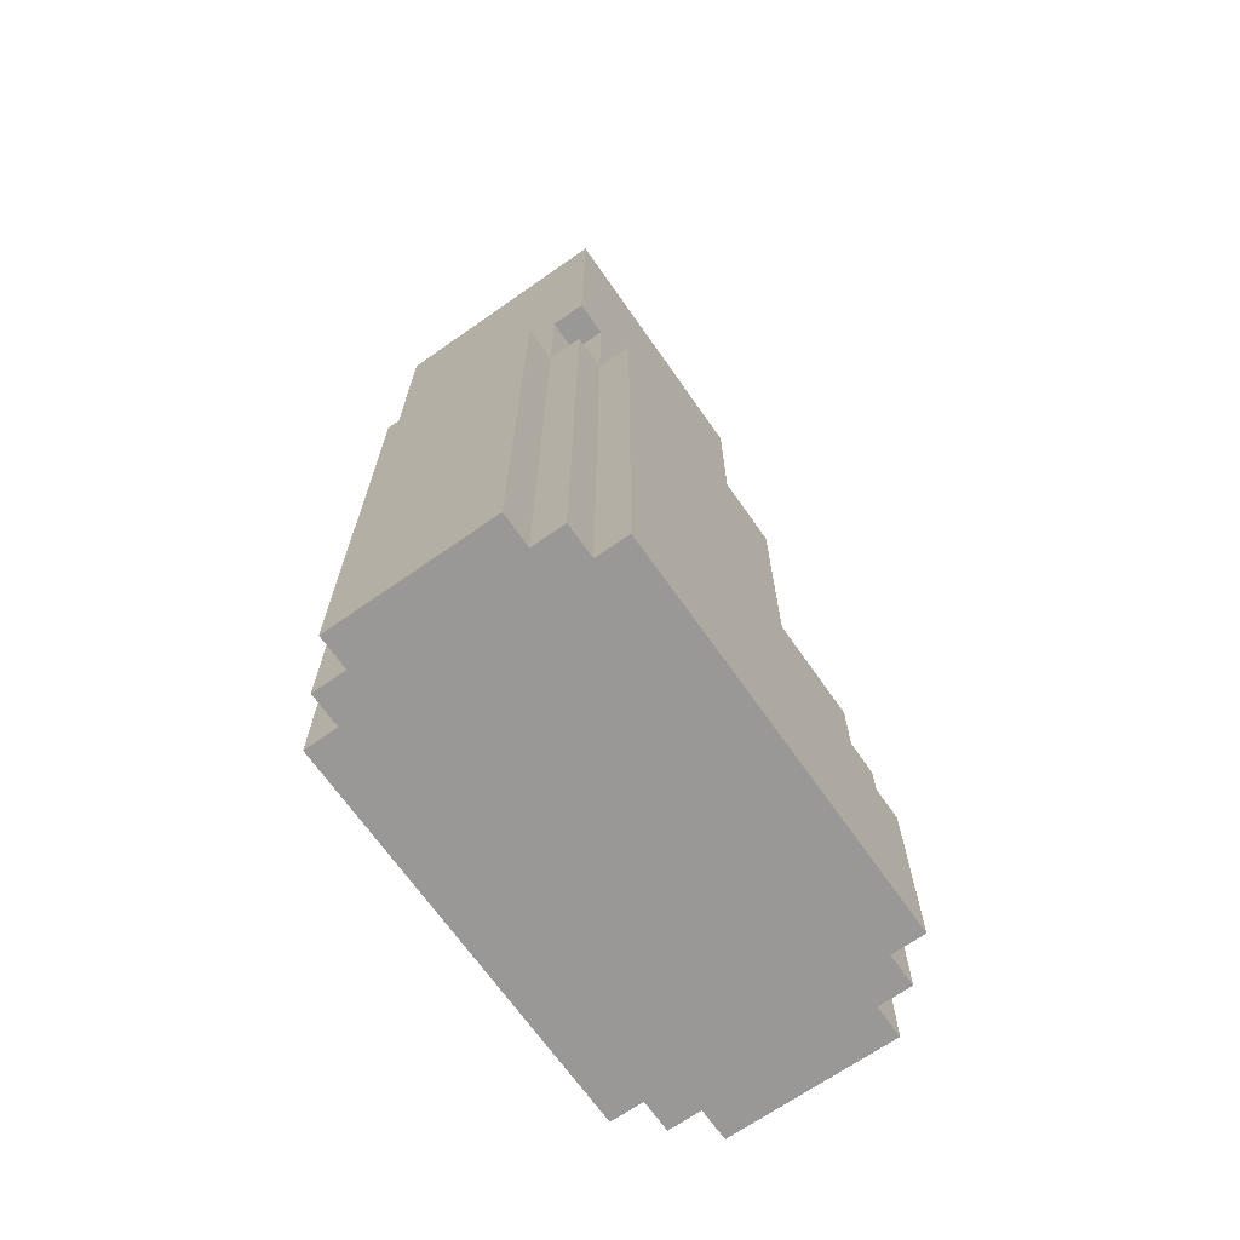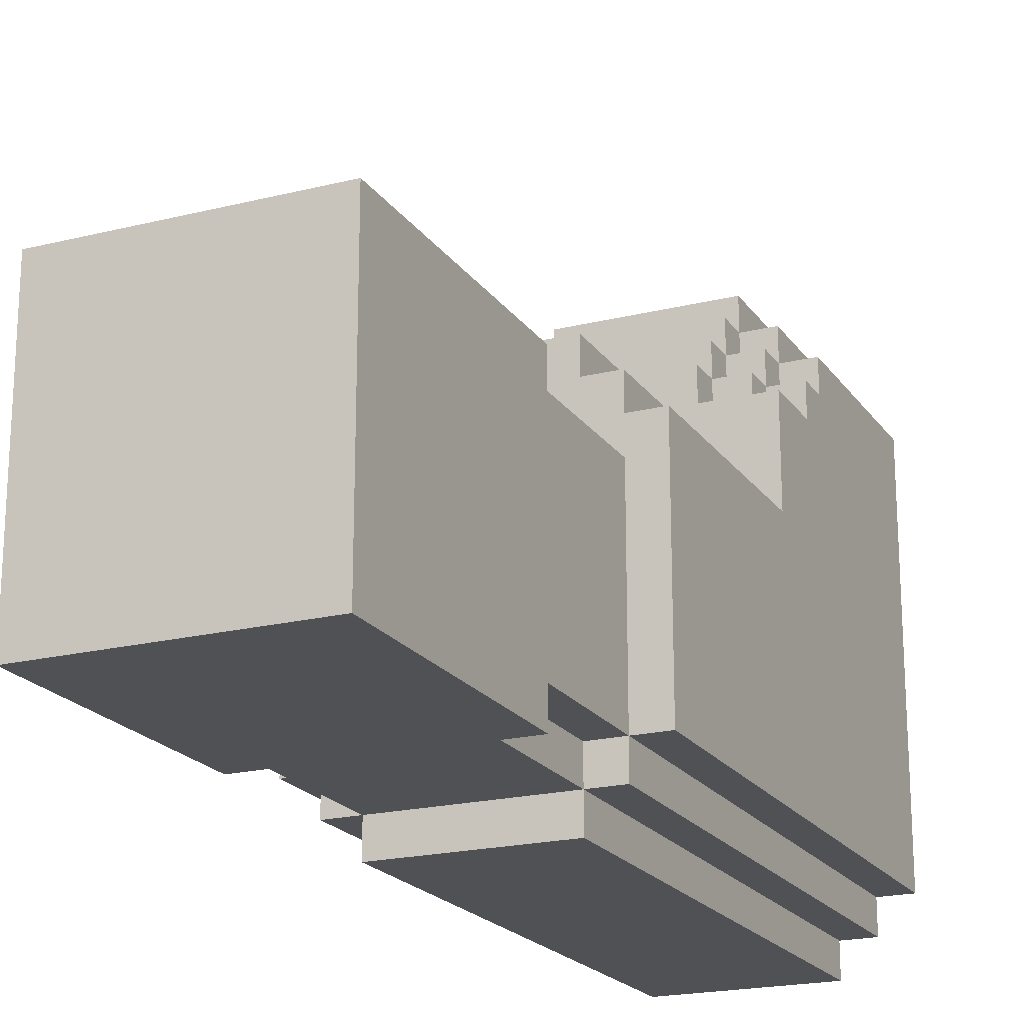
<metadata>
{"format":"obj","ext":"obj","renderer":"f3d","projection":"perspective","resolution":1024,"background":"white","views":[{"elev":-68.6,"azim":-145.0,"up":"+Y"},{"elev":-20.2,"azim":-155.4,"up":"+Z"}]}
</metadata>
<code>
o
v 0.2 -4.6 0.7
v 0.2 -4.6 -0.5
v 0.2 -4.5 0.7
v 0.2 -4.5 -0.5
v 0.2 -4 0.7
v 0.2 -4 0.6
v 0.2 -3.9 0.6
v 0.2 -3.9 0.5
v 0.2 -3.7 0.5
v 0.2 -3.7 0.2
v 0.2 -3.1 0.2
v 0.2 -3.1 -0.5
v 0.2 -3 0.2
v 0.2 -3 -0.5
v 0.3 -4.6 0.8
v 0.3 -4.6 0.7
v 0.3 -4.6 -0.5
v 0.3 -4.6 -0.6
v 0.3 -4.5 0.8
v 0.3 -4.5 0.7
v 0.3 -4.5 -0.5
v 0.3 -4.5 -0.6
v 0.3 -4 0.8
v 0.3 -4 0.7
v 0.3 -4 0.6
v 0.3 -3.9 0.7
v 0.3 -3.9 0.6
v 0.3 -3.9 0.5
v 0.3 -3.8 0.6
v 0.3 -3.8 0.5
v 0.3 -3.7 0.3
v 0.3 -3.7 0.2
v 0.3 -3.1 0.3
v 0.3 -3.1 0.2
v 0.3 -3.1 -0.5
v 0.3 -3.1 -0.6
v 0.3 -3 0.3
v 0.3 -3 0.2
v 0.3 -3 0.1
v 0.3 -3 -0.5
v 0.3 -3 -0.6
v 0.3 -2.6 0.2
v 0.3 -2.6 0.1
v 0.3 -2.6 -0.5
v 0.3 -2.6 -0.6
v 0.3 -1.8 0.2
v 0.3 -1.8 -0.6
v 0.4 -4.6 0.9
v 0.4 -4.6 0.8
v 0.4 -4.6 -0.6
v 0.4 -4.6 -0.7
v 0.4 -4.5 0.9
v 0.4 -4.5 0.8
v 0.4 -4.5 -0.6
v 0.4 -4.5 -0.7
v 0.4 -4 0.9
v 0.4 -4 0.8
v 0.4 -4 0.7
v 0.4 -3.9 0.8
v 0.4 -3.9 0.7
v 0.4 -3.9 0.6
v 0.4 -3.8 0.7
v 0.4 -3.8 0.6
v 0.4 -3.8 0.5
v 0.4 -3.7 0.6
v 0.4 -3.7 0.5
v 0.4 -3.7 0.4
v 0.4 -3.7 0.3
v 0.4 -3.1 0.4
v 0.4 -3.1 0.3
v 0.4 -3.1 -0.6
v 0.4 -3.1 -0.7
v 0.4 -3 0.4
v 0.4 -3 0.3
v 0.4 -3 0.2
v 0.4 -3 0.1
v 0.4 -3 -0.5
v 0.4 -3 -0.6
v 0.4 -3 -0.7
v 0.4 -2.6 0.2
v 0.4 -2.6 0.1
v 0.4 -2.6 -0.5
v 0.4 -2.6 -0.6
v 0.9 -4.5 0.3
v 0.9 -4.5 0.2
v 0.9 -4.5 -0.5
v 0.9 -4.5 -0.6
v 0.9 -3.5 0.3
v 0.9 -3.5 0.2
v 0.9 -3.5 0.1
v 0.9 -3.5 0
v 0.9 -3.4 0.1
v 0.9 -3.4 0
v 0.9 -3.4 -0.5
v 0.9 -3.4 -0.6
v 0.9 -1.9 0.1
v 0.9 -1.9 -0.5
v 1 -4.5 0.2
v 1 -4.5 -0.5
v 1 -3.5 0.2
v 1 -3.5 0
v 1 -3.4 0
v 1 -3.4 -0.5
v 0.3 -4.5 0.2
v 0.3 -4.5 -0.5
v 0.3 -3.5 0.2
v 0.3 -3.5 0
v 0.3 -3.4 0
v 0.3 -3.4 -0.5
v 0.4 -4.5 0.3
v 0.4 -4.5 0.2
v 0.4 -4.5 -0.5
v 0.4 -4.5 -0.6
v 0.4 -3.5 0.3
v 0.4 -3.5 0.2
v 0.4 -3.5 0.1
v 0.4 -3.5 0
v 0.4 -3.4 0.1
v 0.4 -3.4 0
v 0.4 -3.4 -0.5
v 0.4 -3.4 -0.6
v 0.4 -1.9 0.1
v 0.4 -1.9 -0.5
v 0.9 -4.6 0.9
v 0.9 -4.6 0.8
v 0.9 -4.6 -0.6
v 0.9 -4.6 -0.7
v 0.9 -4.5 0.9
v 0.9 -4.5 0.8
v 0.9 -4.5 -0.6
v 0.9 -4.5 -0.7
v 0.9 -4 0.9
v 0.9 -4 0.8
v 0.9 -4 0.7
v 0.9 -3.9 0.8
v 0.9 -3.9 0.7
v 0.9 -3.9 0.6
v 0.9 -3.8 0.7
v 0.9 -3.8 0.6
v 0.9 -3.8 0.5
v 0.9 -3.7 0.6
v 0.9 -3.7 0.5
v 0.9 -3.7 0.4
v 0.9 -3.7 0.3
v 0.9 -3.1 0.4
v 0.9 -3.1 0.3
v 0.9 -3.1 -0.6
v 0.9 -3.1 -0.7
v 0.9 -3 0.4
v 0.9 -3 0.3
v 0.9 -3 0.2
v 0.9 -3 0.1
v 0.9 -3 -0.5
v 0.9 -3 -0.6
v 0.9 -3 -0.7
v 0.9 -2.6 0.2
v 0.9 -2.6 0.1
v 0.9 -2.6 -0.5
v 0.9 -2.6 -0.6
v 1 -4.6 0.8
v 1 -4.6 0.7
v 1 -4.6 -0.5
v 1 -4.6 -0.6
v 1 -4.5 0.8
v 1 -4.5 0.7
v 1 -4.5 -0.5
v 1 -4.5 -0.6
v 1 -4 0.8
v 1 -4 0.7
v 1 -4 0.6
v 1 -3.9 0.7
v 1 -3.9 0.6
v 1 -3.9 0.5
v 1 -3.8 0.6
v 1 -3.8 0.5
v 1 -3.7 0.3
v 1 -3.7 0.2
v 1 -3.1 0.3
v 1 -3.1 0.2
v 1 -3.1 -0.5
v 1 -3.1 -0.6
v 1 -3 0.3
v 1 -3 0.2
v 1 -3 0.1
v 1 -3 -0.5
v 1 -3 -0.6
v 1 -2.6 0.2
v 1 -2.6 0.1
v 1 -2.6 -0.5
v 1 -2.6 -0.6
v 1 -1.8 0.2
v 1 -1.8 -0.6
v 1.1 -4.6 0.7
v 1.1 -4.6 -0.5
v 1.1 -4.5 0.7
v 1.1 -4.5 -0.5
v 1.1 -4 0.7
v 1.1 -4 0.6
v 1.1 -3.9 0.6
v 1.1 -3.9 0.5
v 1.1 -3.7 0.5
v 1.1 -3.7 0.2
v 1.1 -3.1 0.2
v 1.1 -3.1 -0.5
v 1.1 -3 0.2
v 1.1 -3 -0.5
v 0.4 -4.6 0.9
v 0.4 -4.5 0.9
v 0.4 -4 0.9
v 0.9 -4.6 0.9
v 0.9 -4.5 0.9
v 0.9 -4 0.9
v 0.3 -4.6 0.8
v 0.3 -4.5 0.8
v 0.3 -4 0.8
v 0.4 -4.6 0.8
v 0.4 -4.5 0.8
v 0.4 -4 0.8
v 0.4 -3.9 0.8
v 0.9 -4.6 0.8
v 0.9 -4.5 0.8
v 0.9 -4 0.8
v 0.9 -3.9 0.8
v 1 -4.6 0.8
v 1 -4.5 0.8
v 1 -4 0.8
v 0.2 -4.6 0.7
v 0.2 -4.5 0.7
v 0.2 -4 0.7
v 0.3 -4.6 0.7
v 0.3 -4.5 0.7
v 0.3 -4 0.7
v 0.3 -3.9 0.7
v 0.4 -4 0.7
v 0.4 -3.9 0.7
v 0.4 -3.8 0.7
v 0.9 -4 0.7
v 0.9 -3.9 0.7
v 0.9 -3.8 0.7
v 1 -4.6 0.7
v 1 -4.5 0.7
v 1 -4 0.7
v 1 -3.9 0.7
v 1.1 -4.6 0.7
v 1.1 -4.5 0.7
v 1.1 -4 0.7
v 0.2 -4 0.6
v 0.2 -3.9 0.6
v 0.3 -4 0.6
v 0.3 -3.9 0.6
v 0.3 -3.8 0.6
v 0.4 -3.9 0.6
v 0.4 -3.8 0.6
v 0.4 -3.7 0.6
v 0.9 -3.9 0.6
v 0.9 -3.8 0.6
v 0.9 -3.7 0.6
v 1 -4 0.6
v 1 -3.9 0.6
v 1 -3.8 0.6
v 1.1 -4 0.6
v 1.1 -3.9 0.6
v 0.2 -3.9 0.5
v 0.2 -3.7 0.5
v 0.3 -3.9 0.5
v 0.3 -3.8 0.5
v 0.4 -3.8 0.5
v 0.4 -3.7 0.5
v 0.9 -3.8 0.5
v 0.9 -3.7 0.5
v 1 -3.9 0.5
v 1 -3.8 0.5
v 1.1 -3.9 0.5
v 1.1 -3.7 0.5
v 0.4 -3.7 0.4
v 0.4 -3.1 0.4
v 0.4 -3 0.4
v 0.9 -3.7 0.4
v 0.9 -3.1 0.4
v 0.9 -3 0.4
v 0.3 -3.7 0.3
v 0.3 -3.1 0.3
v 0.3 -3 0.3
v 0.4 -3.7 0.3
v 0.4 -3.1 0.3
v 0.4 -3 0.3
v 0.9 -3.7 0.3
v 0.9 -3.1 0.3
v 0.9 -3 0.3
v 1 -3.7 0.3
v 1 -3.1 0.3
v 1 -3 0.3
v 0.2 -3.7 0.2
v 0.2 -3.1 0.2
v 0.2 -3 0.2
v 0.3 -3.7 0.2
v 0.3 -3.1 0.2
v 0.3 -3 0.2
v 0.3 -2.6 0.2
v 0.3 -1.8 0.2
v 0.4 -3 0.2
v 0.4 -2.6 0.2
v 0.9 -3 0.2
v 0.9 -2.6 0.2
v 1 -3.7 0.2
v 1 -3.1 0.2
v 1 -3 0.2
v 1 -2.6 0.2
v 1 -1.8 0.2
v 1.1 -3.7 0.2
v 1.1 -3.1 0.2
v 1.1 -3 0.2
v 0.3 -3 0.1
v 0.3 -2.6 0.1
v 0.4 -3 0.1
v 0.4 -2.6 0.1
v 0.9 -3 0.1
v 0.9 -2.6 0.1
v 1 -3 0.1
v 1 -2.6 0.1
v 0.3 -4.5 -0.5
v 0.3 -3.4 -0.5
v 0.4 -4.5 -0.5
v 0.4 -3.4 -0.5
v 0.4 -1.9 -0.5
v 0.9 -4.5 -0.5
v 0.9 -3.4 -0.5
v 0.9 -1.9 -0.5
v 1 -4.5 -0.5
v 1 -3.4 -0.5
v 0.4 -4.5 -0.6
v 0.4 -3.4 -0.6
v 0.9 -4.5 -0.6
v 0.9 -3.4 -0.6
v 0.4 -4.5 0.3
v 0.4 -3.5 0.3
v 0.9 -4.5 0.3
v 0.9 -3.5 0.3
v 0.3 -4.5 0.2
v 0.3 -3.5 0.2
v 0.4 -4.5 0.2
v 0.4 -3.5 0.2
v 0.9 -4.5 0.2
v 0.9 -3.5 0.2
v 1 -4.5 0.2
v 1 -3.5 0.2
v 0.4 -3.5 0.1
v 0.4 -3.4 0.1
v 0.4 -1.9 0.1
v 0.9 -3.5 0.1
v 0.9 -3.4 0.1
v 0.9 -1.9 0.1
v 0.3 -3.5 0
v 0.3 -3.4 0
v 0.4 -3.5 0
v 0.4 -3.4 0
v 0.9 -3.5 0
v 0.9 -3.4 0
v 1 -3.5 0
v 1 -3.4 0
v 0.2 -4.6 -0.5
v 0.2 -4.5 -0.5
v 0.2 -3.1 -0.5
v 0.2 -3 -0.5
v 0.3 -4.6 -0.5
v 0.3 -4.5 -0.5
v 0.3 -3.1 -0.5
v 0.3 -3 -0.5
v 0.3 -2.6 -0.5
v 0.4 -3 -0.5
v 0.4 -2.6 -0.5
v 0.9 -3 -0.5
v 0.9 -2.6 -0.5
v 1 -4.6 -0.5
v 1 -4.5 -0.5
v 1 -3.1 -0.5
v 1 -3 -0.5
v 1 -2.6 -0.5
v 1.1 -4.6 -0.5
v 1.1 -4.5 -0.5
v 1.1 -3.1 -0.5
v 1.1 -3 -0.5
v 0.3 -4.6 -0.6
v 0.3 -4.5 -0.6
v 0.3 -3.1 -0.6
v 0.3 -3 -0.6
v 0.3 -2.6 -0.6
v 0.3 -1.8 -0.6
v 0.4 -4.6 -0.6
v 0.4 -4.5 -0.6
v 0.4 -3.1 -0.6
v 0.4 -3 -0.6
v 0.4 -2.6 -0.6
v 0.9 -4.6 -0.6
v 0.9 -4.5 -0.6
v 0.9 -3.1 -0.6
v 0.9 -3 -0.6
v 0.9 -2.6 -0.6
v 1 -4.6 -0.6
v 1 -4.5 -0.6
v 1 -3.1 -0.6
v 1 -3 -0.6
v 1 -2.6 -0.6
v 1 -1.8 -0.6
v 0.4 -4.6 -0.7
v 0.4 -4.5 -0.7
v 0.4 -3.1 -0.7
v 0.4 -3 -0.7
v 0.9 -4.6 -0.7
v 0.9 -4.5 -0.7
v 0.9 -3.1 -0.7
v 0.9 -3 -0.7
v 0.4 -4.6 0.9
v 0.9 -4.6 0.9
v 0.3 -4.6 0.8
v 0.4 -4.6 0.8
v 0.9 -4.6 0.8
v 1 -4.6 0.8
v 0.2 -4.6 0.7
v 0.3 -4.6 0.7
v 1 -4.6 0.7
v 1.1 -4.6 0.7
v 0.2 -4.6 -0.5
v 0.3 -4.6 -0.5
v 1 -4.6 -0.5
v 1.1 -4.6 -0.5
v 0.3 -4.6 -0.6
v 0.4 -4.6 -0.6
v 0.9 -4.6 -0.6
v 1 -4.6 -0.6
v 0.4 -4.6 -0.7
v 0.9 -4.6 -0.7
v 0.4 -3.5 0.3
v 0.9 -3.5 0.3
v 0.3 -3.5 0.2
v 0.4 -3.5 0.2
v 0.9 -3.5 0.2
v 1 -3.5 0.2
v 0.4 -3.5 0.1
v 0.9 -3.5 0.1
v 0.3 -3.5 0
v 0.4 -3.5 0
v 0.9 -3.5 0
v 1 -3.5 0
v 0.3 -3.4 0
v 0.4 -3.4 0
v 0.9 -3.4 0
v 1 -3.4 0
v 0.3 -3.4 -0.5
v 0.4 -3.4 -0.5
v 0.9 -3.4 -0.5
v 1 -3.4 -0.5
v 0.4 -3.4 -0.6
v 0.9 -3.4 -0.6
v 0.3 -2.6 0.2
v 0.4 -2.6 0.2
v 0.9 -2.6 0.2
v 1 -2.6 0.2
v 0.3 -2.6 0.1
v 0.4 -2.6 0.1
v 0.9 -2.6 0.1
v 1 -2.6 0.1
v 0.3 -2.6 -0.5
v 0.4 -2.6 -0.5
v 0.9 -2.6 -0.5
v 1 -2.6 -0.5
v 0.3 -2.6 -0.6
v 0.4 -2.6 -0.6
v 0.9 -2.6 -0.6
v 1 -2.6 -0.6
v 0.4 -1.9 0.1
v 0.9 -1.9 0.1
v 0.4 -1.9 -0.5
v 0.9 -1.9 -0.5
v 0.4 -4.5 0.3
v 0.9 -4.5 0.3
v 0.3 -4.5 0.2
v 0.4 -4.5 0.2
v 0.9 -4.5 0.2
v 1 -4.5 0.2
v 0.3 -4.5 -0.5
v 0.4 -4.5 -0.5
v 0.9 -4.5 -0.5
v 1 -4.5 -0.5
v 0.4 -4.5 -0.6
v 0.9 -4.5 -0.6
v 0.4 -4 0.9
v 0.9 -4 0.9
v 0.3 -4 0.8
v 0.4 -4 0.8
v 0.9 -4 0.8
v 1 -4 0.8
v 0.2 -4 0.7
v 0.3 -4 0.7
v 0.4 -4 0.7
v 0.9 -4 0.7
v 1 -4 0.7
v 1.1 -4 0.7
v 0.2 -4 0.6
v 0.3 -4 0.6
v 1 -4 0.6
v 1.1 -4 0.6
v 0.4 -3.9 0.8
v 0.9 -3.9 0.8
v 0.3 -3.9 0.7
v 0.4 -3.9 0.7
v 0.9 -3.9 0.7
v 1 -3.9 0.7
v 0.2 -3.9 0.6
v 0.3 -3.9 0.6
v 0.4 -3.9 0.6
v 0.9 -3.9 0.6
v 1 -3.9 0.6
v 1.1 -3.9 0.6
v 0.2 -3.9 0.5
v 0.3 -3.9 0.5
v 1 -3.9 0.5
v 1.1 -3.9 0.5
v 0.4 -3.8 0.7
v 0.9 -3.8 0.7
v 0.3 -3.8 0.6
v 0.4 -3.8 0.6
v 0.9 -3.8 0.6
v 1 -3.8 0.6
v 0.3 -3.8 0.5
v 0.4 -3.8 0.5
v 0.9 -3.8 0.5
v 1 -3.8 0.5
v 0.4 -3.7 0.6
v 0.9 -3.7 0.6
v 0.2 -3.7 0.5
v 0.4 -3.7 0.5
v 0.9 -3.7 0.5
v 1.1 -3.7 0.5
v 0.4 -3.7 0.4
v 0.9 -3.7 0.4
v 0.3 -3.7 0.3
v 0.4 -3.7 0.3
v 0.9 -3.7 0.3
v 1 -3.7 0.3
v 0.2 -3.7 0.2
v 0.3 -3.7 0.2
v 1 -3.7 0.2
v 1.1 -3.7 0.2
v 0.4 -3 0.4
v 0.9 -3 0.4
v 0.3 -3 0.3
v 0.4 -3 0.3
v 0.9 -3 0.3
v 1 -3 0.3
v 0.2 -3 0.2
v 0.3 -3 0.2
v 0.4 -3 0.2
v 0.9 -3 0.2
v 1 -3 0.2
v 1.1 -3 0.2
v 0.3 -3 0.1
v 0.4 -3 0.1
v 0.9 -3 0.1
v 1 -3 0.1
v 0.2 -3 -0.5
v 0.3 -3 -0.5
v 0.4 -3 -0.5
v 0.9 -3 -0.5
v 1 -3 -0.5
v 1.1 -3 -0.5
v 0.3 -3 -0.6
v 0.4 -3 -0.6
v 0.9 -3 -0.6
v 1 -3 -0.6
v 0.4 -3 -0.7
v 0.9 -3 -0.7
v 0.3 -1.8 0.2
v 1 -1.8 0.2
v 0.3 -1.8 -0.6
v 1 -1.8 -0.6
f 3 2 1
f 4 2 3
f 5 4 3
f 6 4 5
f 7 4 6
f 8 4 7
f 9 4 8
f 10 4 9
f 11 4 10
f 12 4 11
f 13 12 11
f 14 12 13
f 19 16 15
f 20 16 19
f 21 18 17
f 22 18 21
f 23 20 19
f 24 20 23
f 26 25 24
f 27 25 26
f 29 28 27
f 30 28 29
f 33 32 31
f 34 32 33
f 35 22 21
f 36 22 35
f 37 34 33
f 38 34 37
f 40 36 35
f 41 36 40
f 43 40 39
f 44 40 43
f 46 43 42
f 46 45 44
f 46 44 43
f 47 45 46
f 52 49 48
f 53 49 52
f 54 51 50
f 55 51 54
f 56 53 52
f 57 53 56
f 59 58 57
f 60 58 59
f 62 61 60
f 63 61 62
f 65 64 63
f 66 64 65
f 69 68 67
f 70 68 69
f 71 55 54
f 72 55 71
f 73 70 69
f 74 70 73
f 78 72 71
f 79 72 78
f 80 76 75
f 81 76 80
f 82 78 77
f 83 78 82
f 88 85 84
f 89 85 88
f 92 91 90
f 93 91 92
f 94 87 86
f 95 87 94
f 96 93 92
f 96 94 93
f 97 94 96
f 100 99 98
f 101 99 100
f 102 99 101
f 103 99 102
f 104 105 106
f 106 105 107
f 107 105 108
f 108 105 109
f 110 111 114
f 114 111 115
f 116 117 118
f 118 117 119
f 112 113 120
f 120 113 121
f 118 119 122
f 119 120 122
f 122 120 123
f 124 125 128
f 128 125 129
f 126 127 130
f 130 127 131
f 128 129 132
f 132 129 133
f 133 134 135
f 135 134 136
f 136 137 138
f 138 137 139
f 139 140 141
f 141 140 142
f 143 144 145
f 145 144 146
f 130 131 147
f 147 131 148
f 145 146 149
f 149 146 150
f 147 148 154
f 154 148 155
f 151 152 156
f 156 152 157
f 153 154 158
f 158 154 159
f 160 161 164
f 164 161 165
f 162 163 166
f 166 163 167
f 164 165 168
f 168 165 169
f 169 170 171
f 171 170 172
f 172 173 174
f 174 173 175
f 176 177 178
f 178 177 179
f 166 167 180
f 180 167 181
f 178 179 182
f 182 179 183
f 180 181 185
f 185 181 186
f 184 185 188
f 188 185 189
f 187 188 191
f 189 190 191
f 188 189 191
f 191 190 192
f 193 194 195
f 195 194 196
f 195 196 197
f 197 196 198
f 198 196 199
f 199 196 200
f 200 196 201
f 201 196 202
f 202 196 203
f 203 196 204
f 203 204 205
f 205 204 206
f 210 208 207
f 211 209 208
f 211 208 210
f 212 209 211
f 216 214 213
f 217 215 214
f 217 214 216
f 218 215 217
f 222 219 218
f 223 219 222
f 224 221 220
f 225 222 221
f 225 221 224
f 226 222 225
f 230 228 227
f 231 229 228
f 231 228 230
f 232 229 231
f 234 233 232
f 235 233 234
f 238 236 235
f 239 236 238
f 242 238 237
f 243 238 242
f 244 241 240
f 245 242 241
f 245 241 244
f 246 242 245
f 249 248 247
f 250 248 249
f 252 251 250
f 253 251 252
f 256 254 253
f 257 254 256
f 259 256 255
f 260 256 259
f 261 259 258
f 262 259 261
f 265 264 263
f 266 264 265
f 267 264 266
f 268 264 267
f 272 270 269
f 273 272 271
f 274 270 272
f 274 272 273
f 278 276 275
f 279 277 276
f 279 276 278
f 280 277 279
f 284 282 281
f 285 283 282
f 285 282 284
f 286 283 285
f 290 288 287
f 291 289 288
f 291 288 290
f 292 289 291
f 296 294 293
f 297 295 294
f 297 294 296
f 298 295 297
f 302 300 299
f 303 302 301
f 304 300 302
f 304 302 303
f 308 300 304
f 309 300 308
f 310 306 305
f 311 307 306
f 311 306 310
f 312 307 311
f 315 314 313
f 316 314 315
f 319 318 317
f 320 318 319
f 323 322 321
f 324 322 323
f 327 325 324
f 328 325 327
f 329 327 326
f 330 327 329
f 333 332 331
f 334 332 333
f 335 336 337
f 337 336 338
f 339 340 341
f 341 340 342
f 343 344 345
f 345 344 346
f 347 348 350
f 348 349 351
f 350 348 351
f 351 349 352
f 353 354 355
f 355 354 356
f 357 358 359
f 359 358 360
f 361 362 365
f 362 363 366
f 365 362 366
f 363 364 367
f 366 363 367
f 367 364 368
f 368 369 370
f 370 369 371
f 372 373 377
f 377 373 378
f 374 375 379
f 375 376 380
f 379 375 380
f 376 377 381
f 380 376 381
f 381 377 382
f 383 384 389
f 384 385 390
f 389 384 390
f 385 386 391
f 390 385 391
f 391 386 392
f 387 388 393
f 392 393 397
f 393 388 398
f 397 393 398
f 394 395 399
f 395 396 400
f 399 395 400
f 396 397 401
f 400 396 401
f 401 397 402
f 398 388 403
f 403 388 404
f 405 406 409
f 406 407 410
f 409 406 410
f 407 408 411
f 410 407 411
f 411 408 412
f 416 414 413
f 417 414 416
f 420 416 415
f 420 418 417
f 420 417 416
f 421 418 420
f 423 420 419
f 423 422 421
f 423 421 420
f 424 422 423
f 425 422 424
f 426 422 425
f 427 425 424
f 428 425 427
f 429 425 428
f 430 425 429
f 431 429 428
f 432 429 431
f 436 434 433
f 437 434 436
f 439 436 435
f 439 438 437
f 439 437 436
f 440 438 439
f 441 439 435
f 442 439 441
f 443 438 440
f 444 438 443
f 449 446 445
f 450 446 449
f 451 448 447
f 452 448 451
f 453 451 450
f 454 451 453
f 459 456 455
f 460 456 459
f 461 458 457
f 462 458 461
f 467 464 463
f 468 464 467
f 469 466 465
f 470 466 469
f 473 472 471
f 474 472 473
f 475 476 478
f 478 476 479
f 477 478 481
f 479 480 481
f 478 479 481
f 481 480 482
f 482 480 483
f 483 480 484
f 482 483 485
f 485 483 486
f 487 488 490
f 490 488 491
f 489 490 494
f 494 490 495
f 491 492 496
f 496 492 497
f 493 494 499
f 499 494 500
f 497 498 501
f 501 498 502
f 503 504 506
f 506 504 507
f 505 506 510
f 510 506 511
f 507 508 512
f 512 508 513
f 509 510 515
f 515 510 516
f 513 514 517
f 517 514 518
f 519 520 522
f 522 520 523
f 521 522 525
f 525 522 526
f 523 524 527
f 527 524 528
f 529 530 532
f 532 530 533
f 531 532 535
f 533 534 535
f 532 533 535
f 535 534 536
f 531 535 537
f 537 535 538
f 536 534 539
f 539 534 540
f 531 537 541
f 541 537 542
f 540 534 543
f 543 534 544
f 545 546 548
f 548 546 549
f 547 548 552
f 549 550 552
f 548 549 552
f 552 550 553
f 553 550 554
f 554 550 555
f 551 552 557
f 552 553 557
f 557 553 558
f 555 556 559
f 554 555 559
f 559 556 560
f 551 557 561
f 561 557 562
f 560 556 565
f 565 556 566
f 562 563 567
f 567 563 568
f 564 565 569
f 569 565 570
f 568 569 571
f 571 569 572
f 573 574 575
f 575 574 576

</code>
